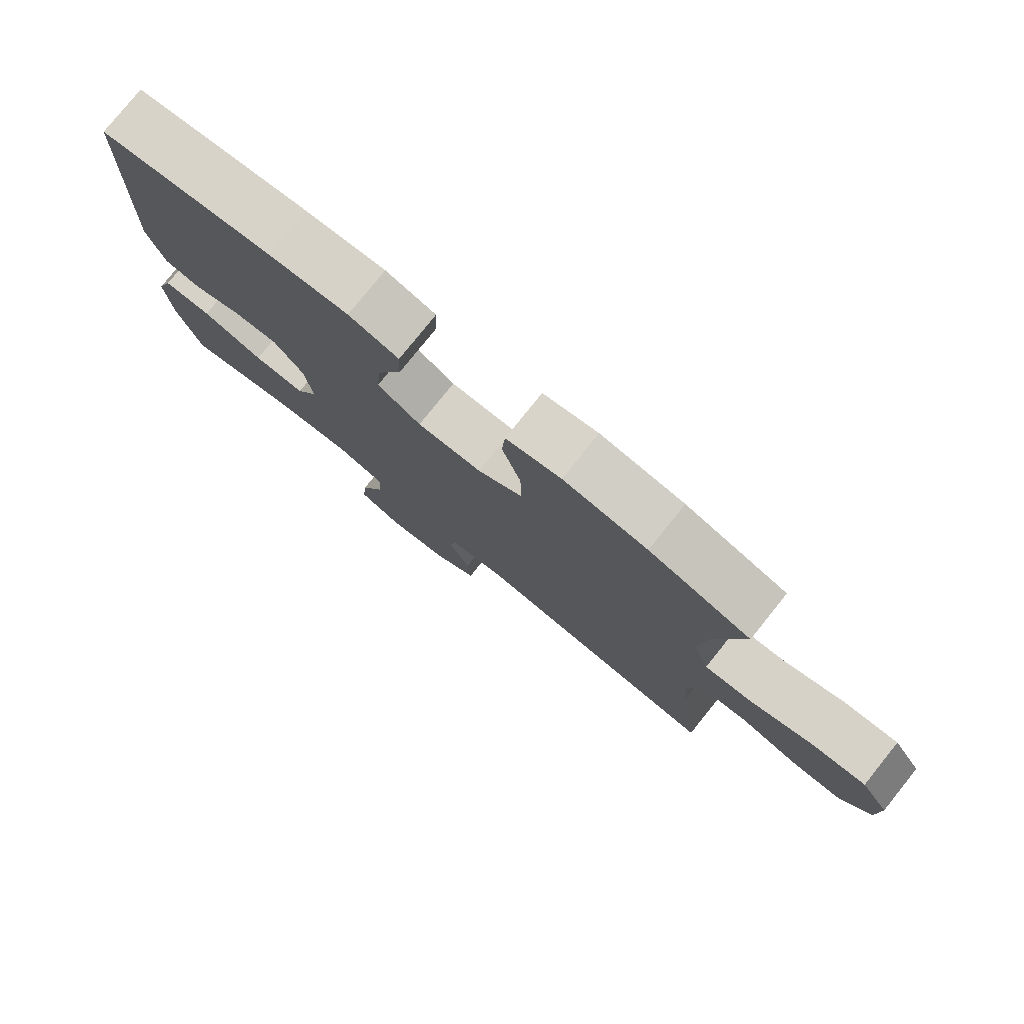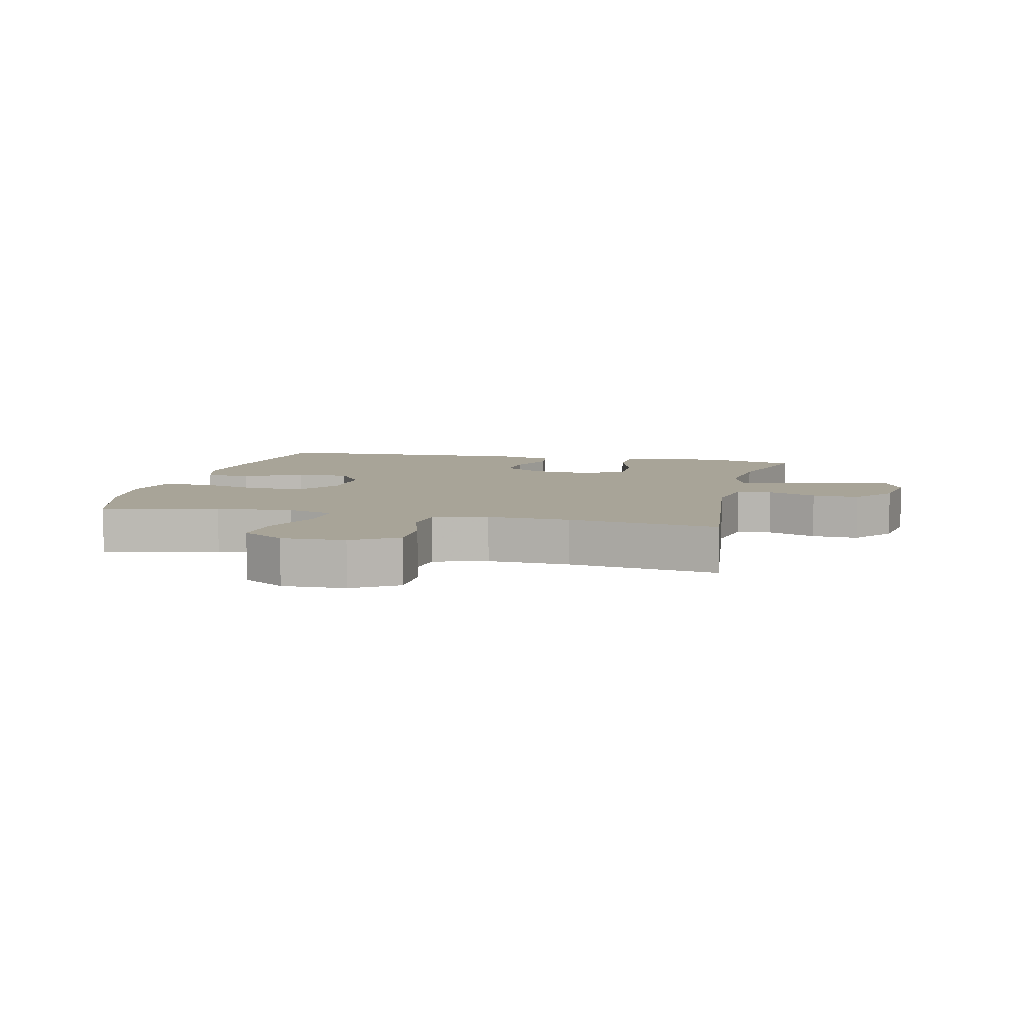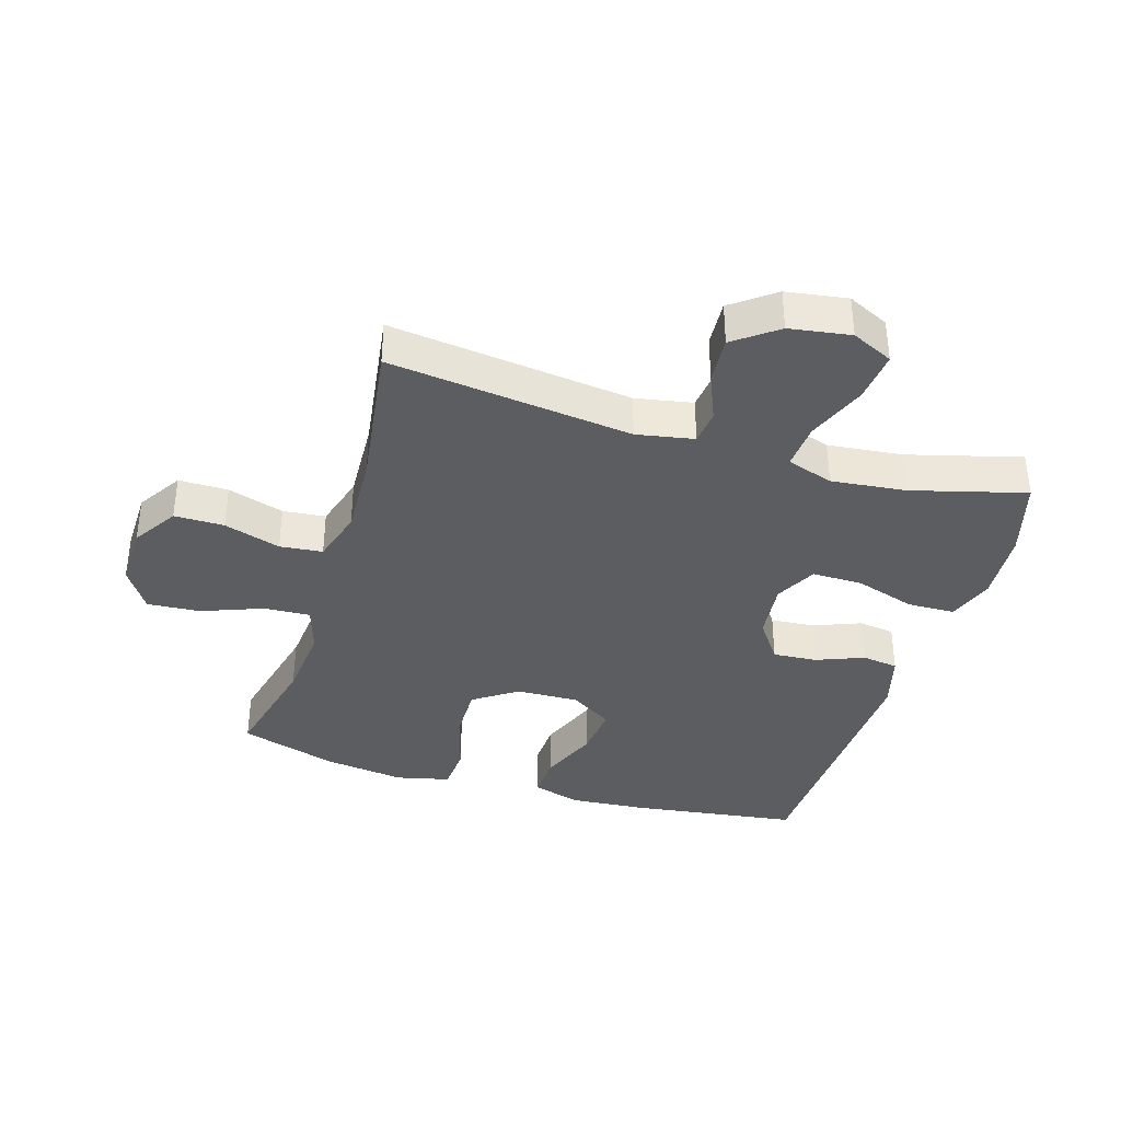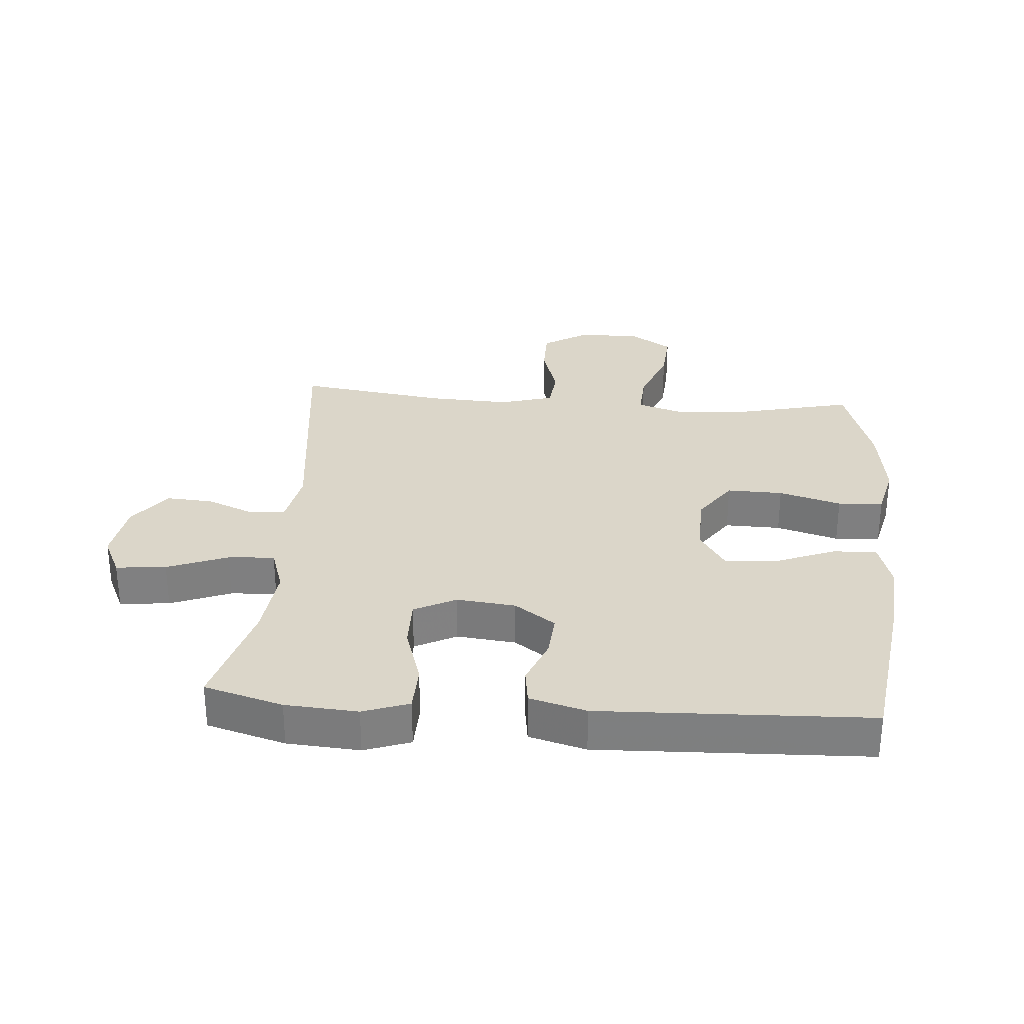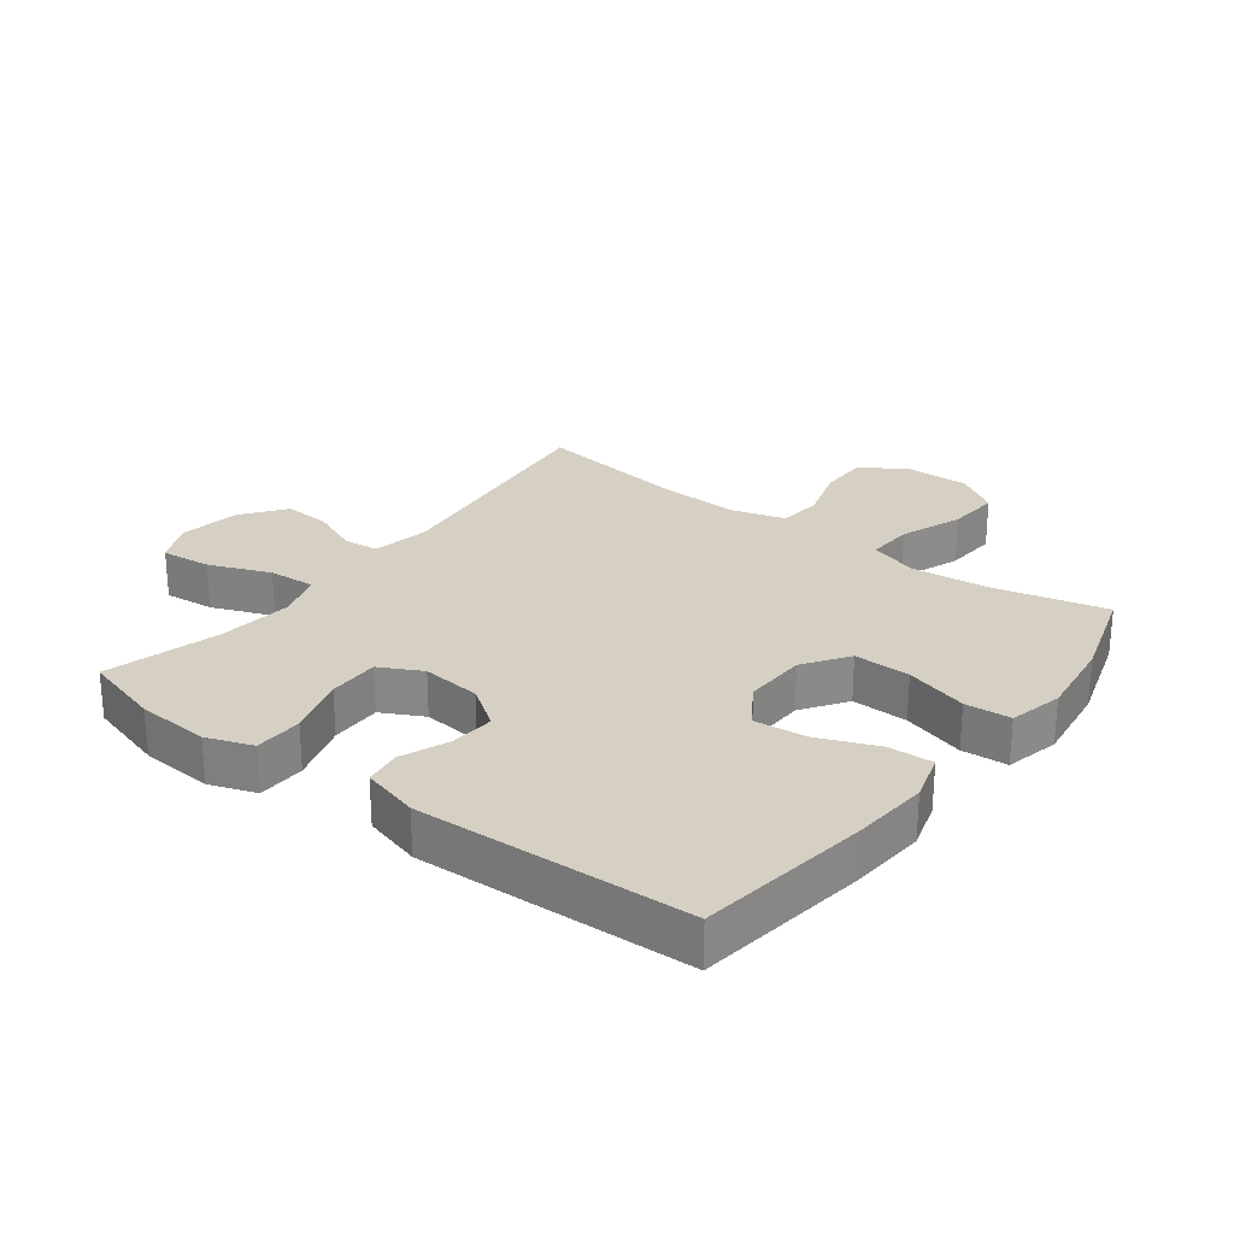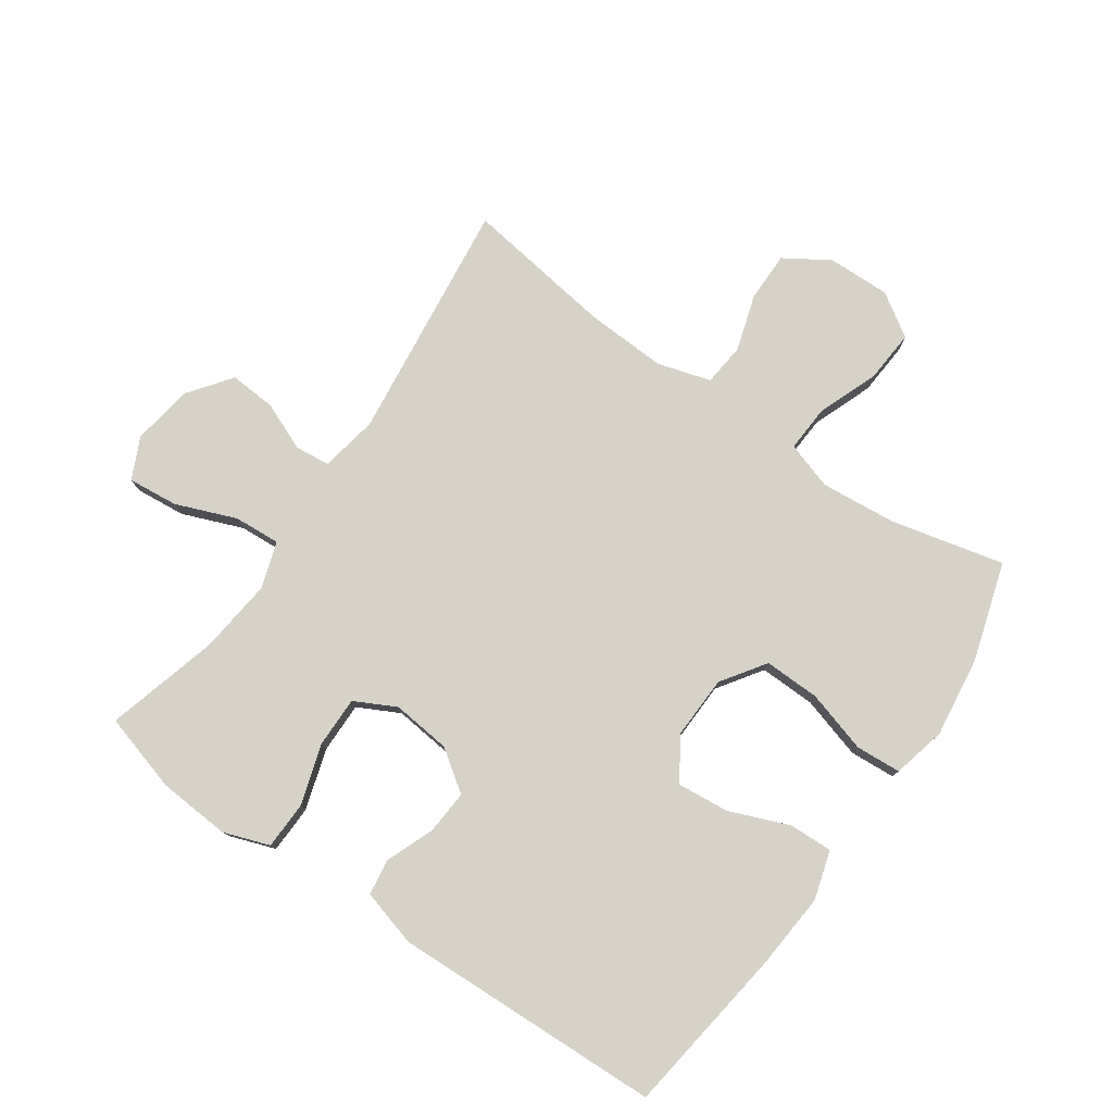
<metadata>
{"format":"obj","ext":"obj","renderer":"f3d","projection":"perspective","resolution":1024,"background":"white","views":[{"elev":78.7,"azim":38.8,"up":"+Z"},{"elev":7.0,"azim":103.1,"up":"+Y"},{"elev":-37.2,"azim":163.0,"up":"+Y"},{"elev":30.1,"azim":-85.5,"up":"+Y"},{"elev":26.2,"azim":-52.8,"up":"+Y"},{"elev":78.2,"azim":-55.2,"up":"+Y"}]}
</metadata>
<code>
v 0.5 0.07 0.5
v 0.457 0.07 0.319
v 0.446 0.07 0.199
v 0.47 0.07 0.124
v 0.544 0.07 0.128
v 0.641 0.07 0.165
v 0.725 0.07 0.171
v 0.769 0.07 0.103
v 0.767 0.07 0.003
v 0.722 0.07 -0.068
v 0.643 0.07 -0.068
v 0.553 0.07 -0.04
v 0.485 0.07 -0.047
v 0.46 0.07 -0.132
v 0.466 0.07 -0.262
v 0.5 0.07 -0.5
v 0.113 0.07 -0.454
v 0.022 0.07 -0.471
v 0.016 0.07 -0.526
v 0.048 0.07 -0.603
v 0.053 0.07 -0.677
v -0.015 0.07 -0.728
v -0.112 0.07 -0.743
v -0.178 0.07 -0.712
v -0.17 0.07 -0.632
v -0.132 0.07 -0.536
v -0.127 0.07 -0.462
v -0.201 0.07 -0.438
v -0.32 0.07 -0.451
v -0.5 0.07 -0.5
v -0.536 0.07 -0.375
v -0.544 0.07 -0.26
v -0.518 0.07 -0.187
v -0.442 0.07 -0.185
v -0.346 0.07 -0.215
v -0.265 0.07 -0.216
v -0.231 0.07 -0.15
v -0.241 0.07 -0.056
v -0.287 0.07 0.009
v -0.357 0.07 0.004
v -0.433 0.07 -0.026
v -0.491 0.07 -0.018
v -0.516 0.07 0.072
v -0.5 0.07 0.5
v -0.232 0.07 0.537
v -0.109 0.07 0.547
v -0.032 0.07 0.524
v -0.035 0.07 0.454
v -0.073 0.07 0.36
v -0.081 0.07 0.277
v -0.014 0.07 0.234
v 0.086 0.07 0.237
v 0.156 0.07 0.285
v 0.154 0.07 0.374
v 0.125 0.07 0.473
v 0.13 0.07 0.545
v 0.215 0.07 0.565
v 0.344 0.07 0.548
v 0.5 0 0.5
v 0.457 0 0.319
v 0.446 0 0.199
v 0.47 0 0.124
v 0.544 0 0.128
v 0.641 0 0.165
v 0.725 0 0.171
v 0.769 0 0.103
v 0.767 0 0.003
v 0.722 0 -0.068
v 0.643 0 -0.068
v 0.553 0 -0.04
v 0.485 0 -0.047
v 0.46 0 -0.132
v 0.466 0 -0.262
v 0.5 0 -0.5
v 0.113 0 -0.454
v 0.022 0 -0.471
v 0.016 0 -0.526
v 0.048 0 -0.603
v 0.053 0 -0.677
v -0.015 0 -0.728
v -0.112 0 -0.743
v -0.178 0 -0.712
v -0.17 0 -0.632
v -0.132 0 -0.536
v -0.127 0 -0.462
v -0.201 0 -0.438
v -0.32 0 -0.451
v -0.5 0 -0.5
v -0.536 0 -0.375
v -0.544 0 -0.26
v -0.518 0 -0.187
v -0.442 0 -0.185
v -0.346 0 -0.215
v -0.265 0 -0.216
v -0.231 0 -0.15
v -0.241 0 -0.056
v -0.287 0 0.009
v -0.357 0 0.004
v -0.433 0 -0.026
v -0.491 0 -0.018
v -0.516 0 0.072
v -0.5 0 0.5
v -0.232 0 0.537
v -0.109 0 0.547
v -0.032 0 0.524
v -0.035 0 0.454
v -0.073 0 0.36
v -0.081 0 0.277
v -0.014 0 0.234
v 0.086 0 0.237
v 0.156 0 0.285
v 0.154 0 0.374
v 0.125 0 0.473
v 0.13 0 0.545
v 0.215 0 0.565
v 0.344 0 0.548
f 57 58 1 2
f 54 55 56 57
f 53 54 57 2
f 52 53 2 3
f 51 52 3 4
f 46 47 48 49
f 46 49 50
f 45 46 50
f 44 45 50
f 43 44 50 51
f 40 41 42 43
f 39 40 43 51
f 32 33 34 35
f 32 35 36
f 29 30 31 32
f 28 29 32 36
f 27 28 36 37
f 23 24 25 26
f 23 26 27
f 22 23 27
f 19 20 21 22
f 18 19 22 27
f 17 18 27 37
f 15 16 17 37
f 9 10 11 12
f 9 12 13
f 8 9 13
f 5 6 7 8
f 4 5 8 13
f 38 39 51 4
f 14 15 37 38
f 4 13 14 38
f 60 59 116 115
f 115 114 113 112
f 60 115 112 111
f 61 60 111 110
f 62 61 110 109
f 107 106 105 104
f 108 107 104
f 108 104 103
f 108 103 102
f 109 108 102 101
f 101 100 99 98
f 109 101 98 97
f 93 92 91 90
f 94 93 90
f 90 89 88 87
f 94 90 87 86
f 95 94 86 85
f 84 83 82 81
f 85 84 81
f 85 81 80
f 80 79 78 77
f 85 80 77 76
f 95 85 76 75
f 95 75 74 73
f 70 69 68 67
f 71 70 67
f 71 67 66
f 66 65 64 63
f 71 66 63 62
f 62 109 97 96
f 96 95 73 72
f 96 72 71 62
f 1 59 60 2
f 2 60 61 3
f 3 61 62 4
f 4 62 63 5
f 5 63 64 6
f 6 64 65 7
f 7 65 66 8
f 8 66 67 9
f 9 67 68 10
f 10 68 69 11
f 11 69 70 12
f 12 70 71 13
f 13 71 72 14
f 14 72 73 15
f 15 73 74 16
f 16 74 75 17
f 17 75 76 18
f 18 76 77 19
f 19 77 78 20
f 20 78 79 21
f 21 79 80 22
f 22 80 81 23
f 23 81 82 24
f 24 82 83 25
f 25 83 84 26
f 26 84 85 27
f 27 85 86 28
f 28 86 87 29
f 29 87 88 30
f 30 88 89 31
f 31 89 90 32
f 32 90 91 33
f 33 91 92 34
f 34 92 93 35
f 35 93 94 36
f 36 94 95 37
f 37 95 96 38
f 38 96 97 39
f 39 97 98 40
f 40 98 99 41
f 41 99 100 42
f 42 100 101 43
f 43 101 102 44
f 44 102 103 45
f 45 103 104 46
f 46 104 105 47
f 47 105 106 48
f 48 106 107 49
f 49 107 108 50
f 50 108 109 51
f 51 109 110 52
f 52 110 111 53
f 53 111 112 54
f 54 112 113 55
f 55 113 114 56
f 56 114 115 57
f 57 115 116 58
f 58 116 59 1

</code>
